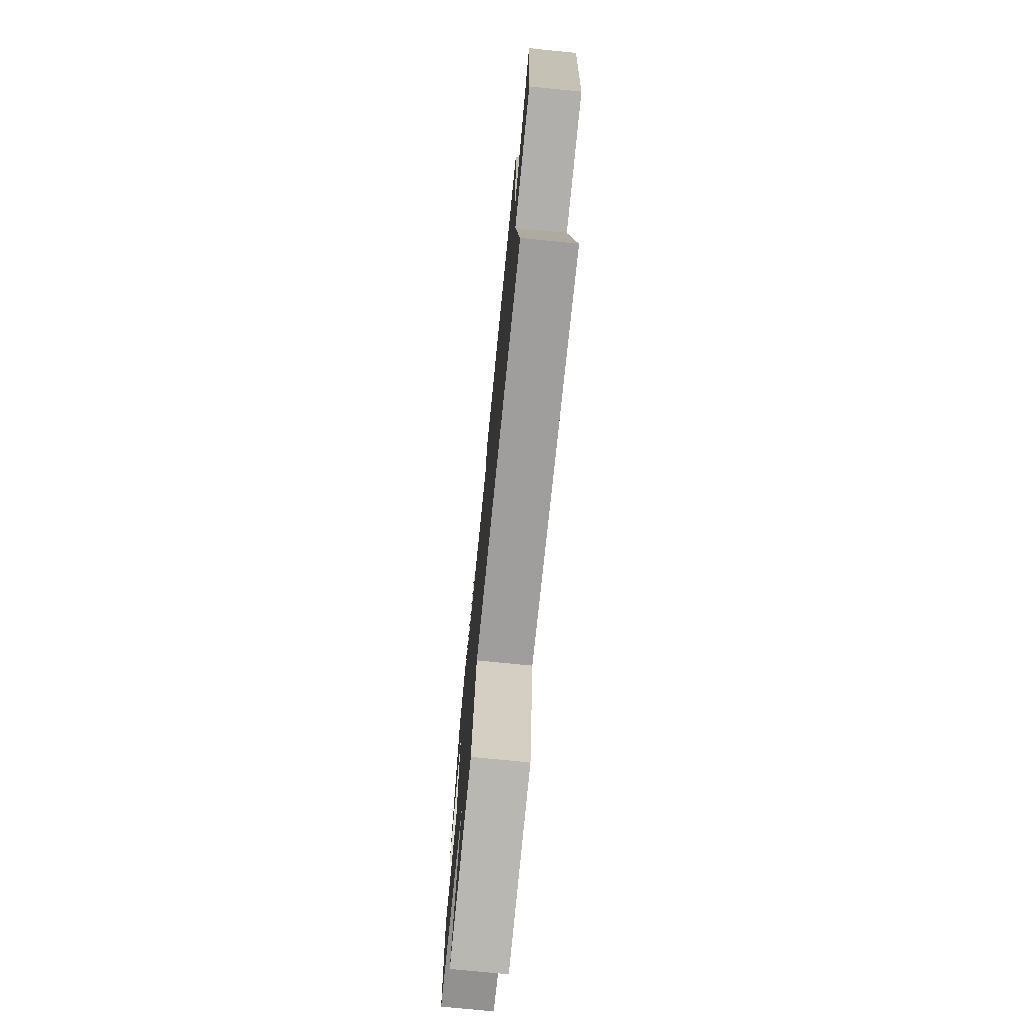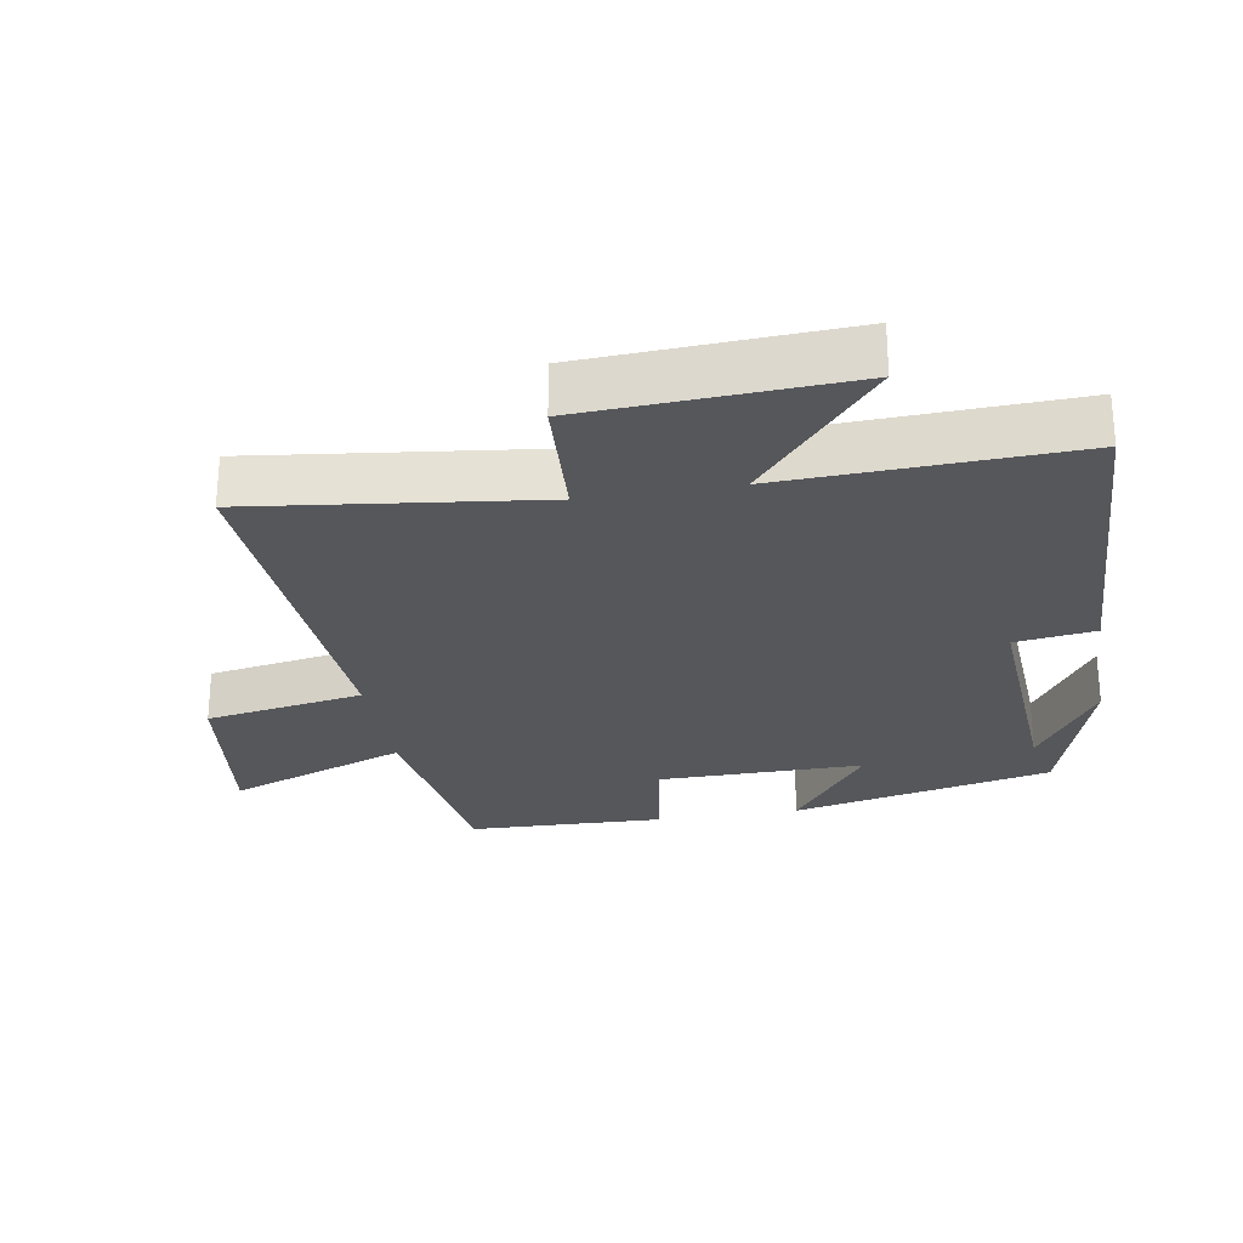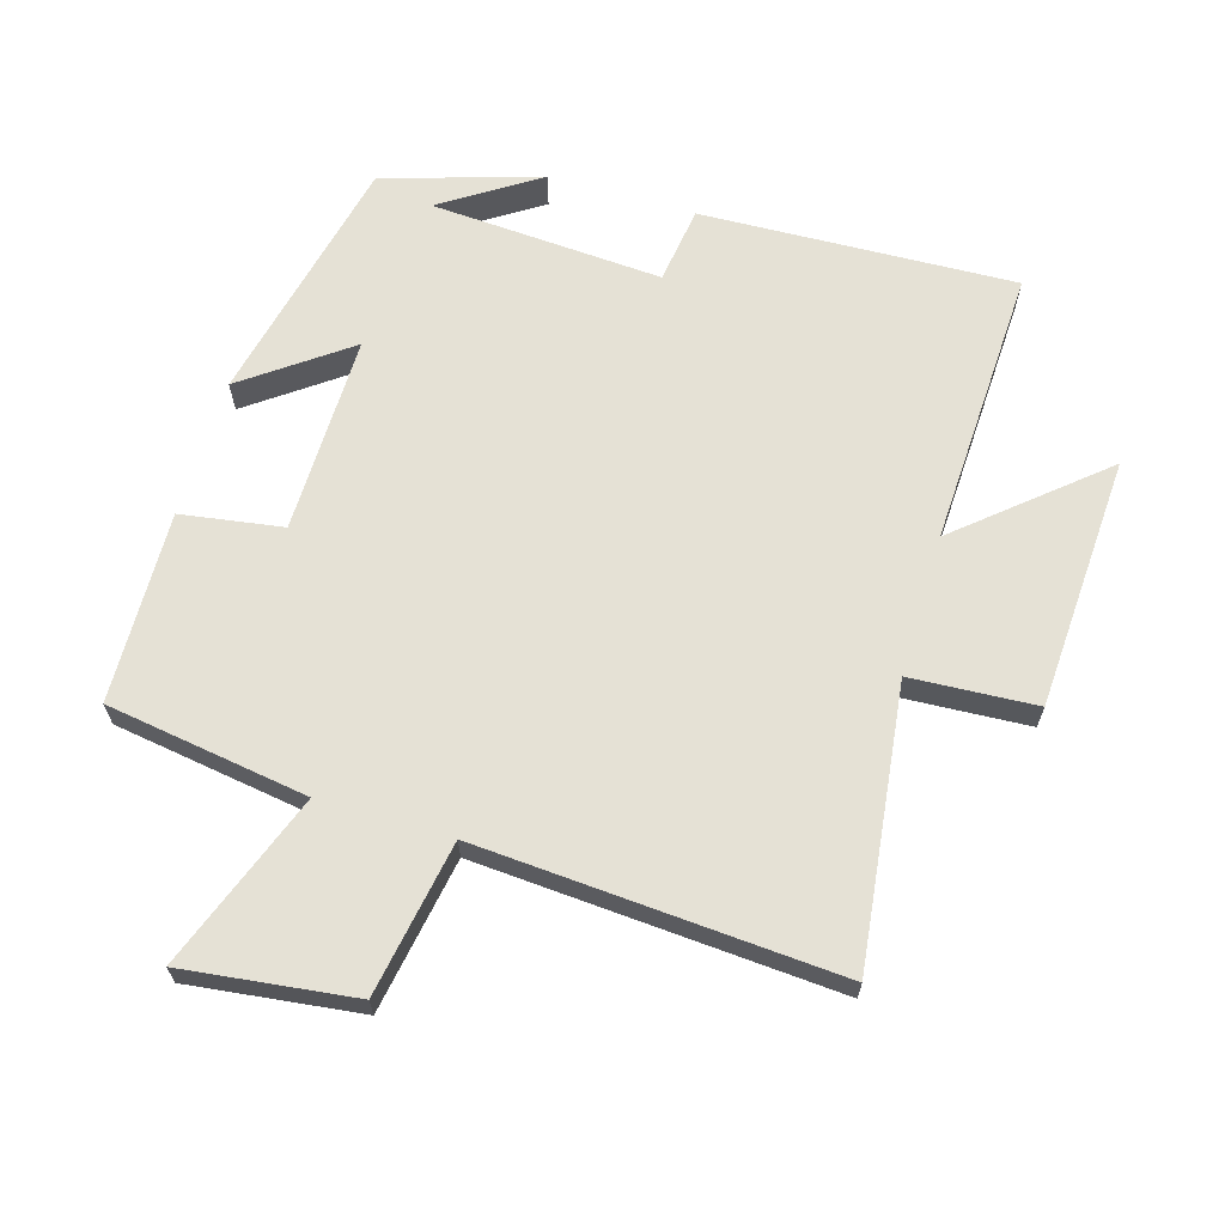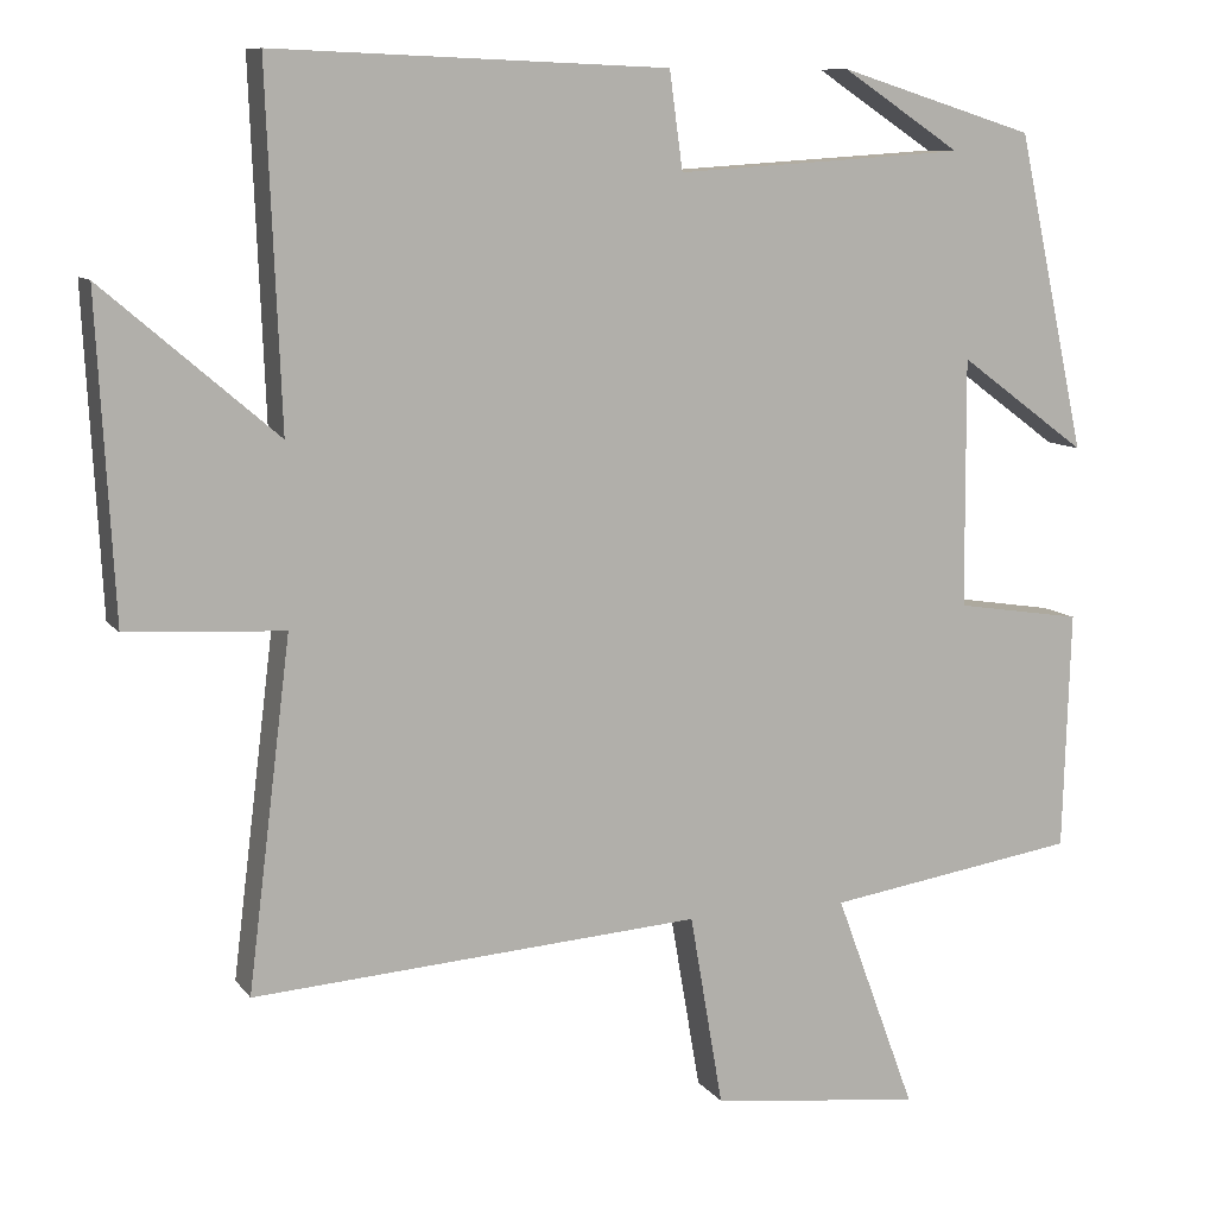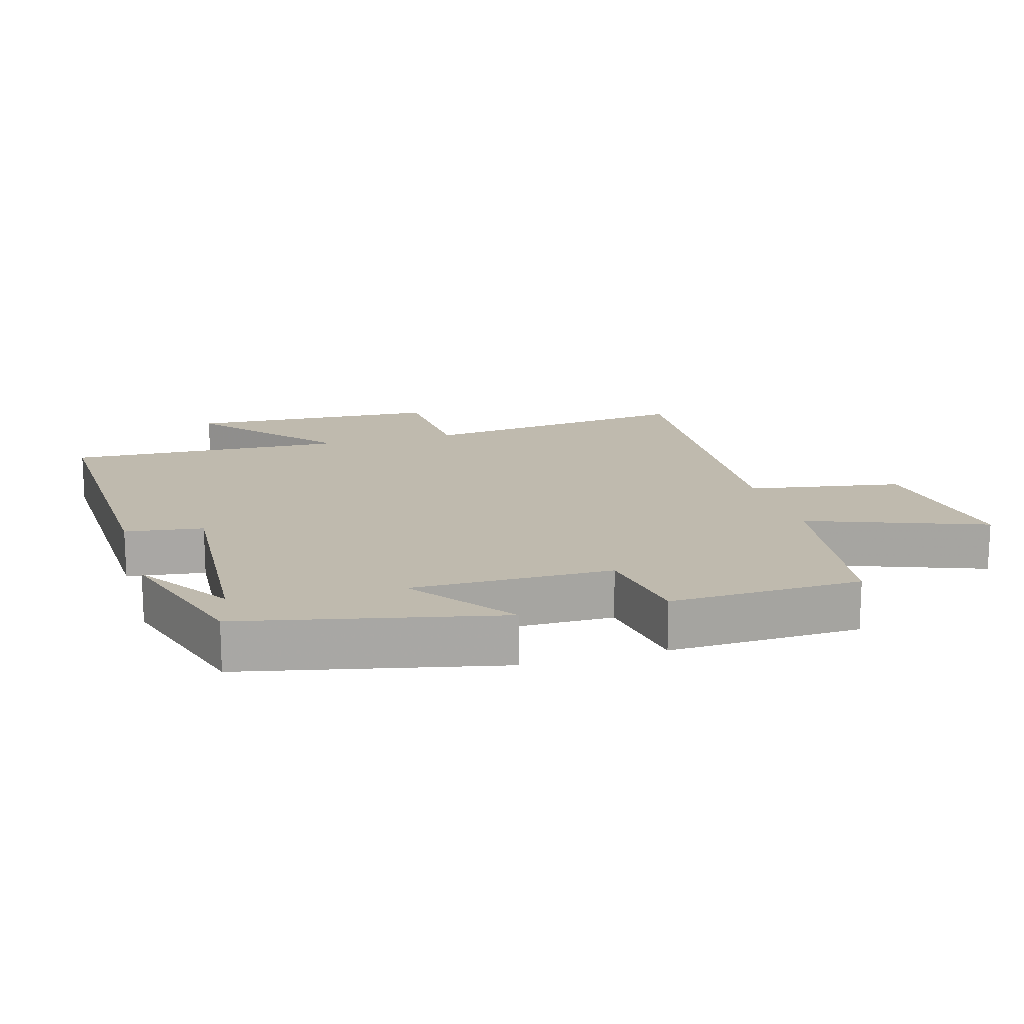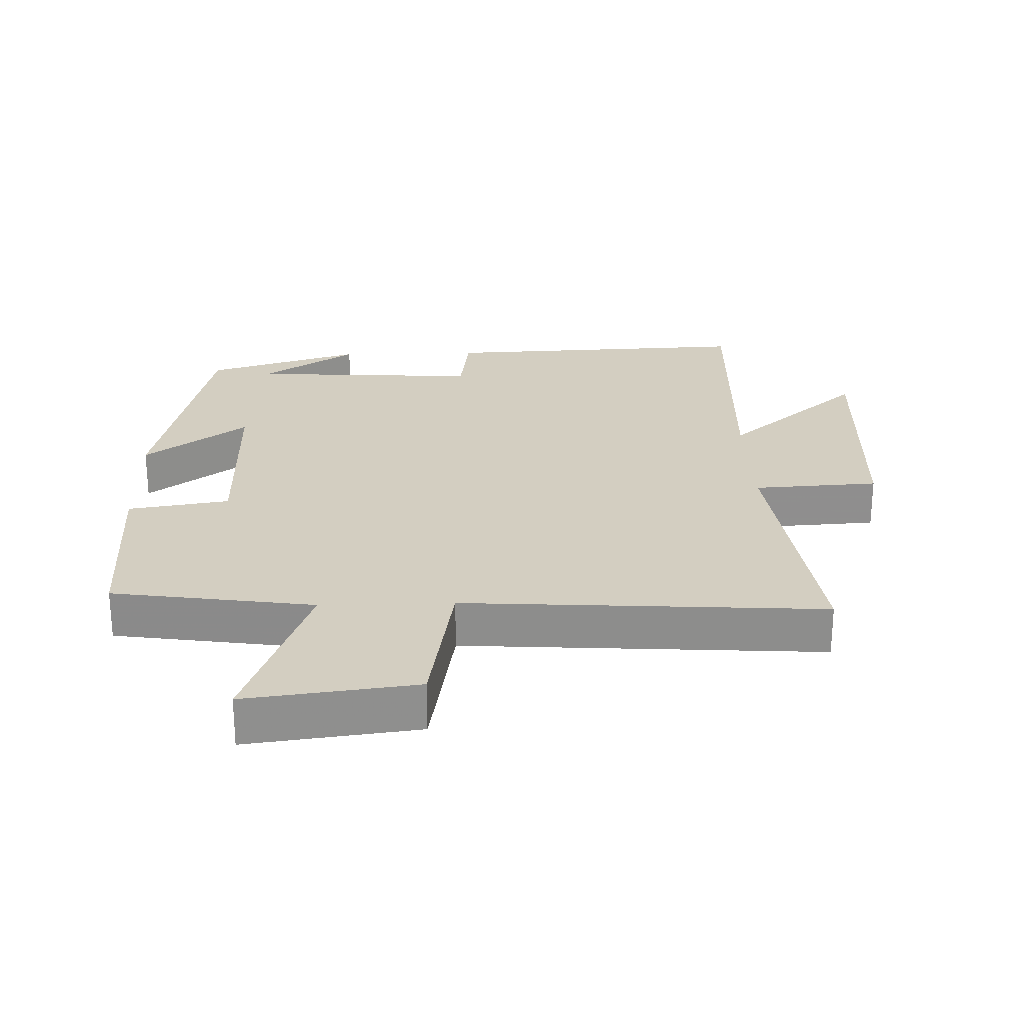
<metadata>
{"format":"obj","ext":"obj","renderer":"f3d","projection":"perspective","resolution":1024,"background":"white","views":[{"elev":-74.7,"azim":-95.7,"up":"+Z"},{"elev":-26.7,"azim":-80.4,"up":"+Y"},{"elev":65.1,"azim":-163.4,"up":"+Y"},{"elev":9.8,"azim":-21.3,"up":"+Z"},{"elev":15.7,"azim":73.8,"up":"+Y"},{"elev":25.3,"azim":178.2,"up":"+Y"}]}
</metadata>
<code>
v 0.416 0.07 0.426
v 0.5 0.07 0.044
v 0.345 0.07 0.158
v 0.347 0.07 -0.142
v 0.5 0.07 -0.166
v 0.491 0.07 -0.454
v 0.187 0.07 -0.5
v 0.285 0.07 -0.764
v 0.029 0.07 -0.732
v -0.011 0.07 -0.5
v -0.552 0.07 -0.536
v -0.5 0.07 -0.118
v -0.689 0.07 -0.107
v -0.709 0.07 0.275
v -0.5 0.07 0.096
v -0.517 0.07 0.519
v -0.043 0.07 0.5
v -0.027 0.07 0.383
v 0.323 0.07 0.405
v 0.179 0.07 0.5
v 0.416 0 0.426
v 0.5 0 0.044
v 0.345 0 0.158
v 0.347 0 -0.142
v 0.5 0 -0.166
v 0.491 0 -0.454
v 0.187 0 -0.5
v 0.285 0 -0.764
v 0.029 0 -0.732
v -0.011 0 -0.5
v -0.552 0 -0.536
v -0.5 0 -0.118
v -0.689 0 -0.107
v -0.709 0 0.275
v -0.5 0 0.096
v -0.517 0 0.519
v -0.043 0 0.5
v -0.027 0 0.383
v 0.323 0 0.405
v 0.179 0 0.5
f 19 20 1
f 15 16 17 18
f 15 18 19
f 12 13 14 15
f 12 15 19 1
f 10 11 12 1
f 7 8 9 10
f 6 7 10
f 5 6 10
f 4 5 10
f 3 4 10
f 1 2 3
f 1 3 10
f 21 40 39
f 38 37 36 35
f 39 38 35
f 35 34 33 32
f 21 39 35 32
f 21 32 31 30
f 30 29 28 27
f 30 27 26
f 30 26 25
f 30 25 24
f 30 24 23
f 23 22 21
f 30 23 21
f 1 21 22 2
f 2 22 23 3
f 3 23 24 4
f 4 24 25 5
f 5 25 26 6
f 6 26 27 7
f 7 27 28 8
f 8 28 29 9
f 9 29 30 10
f 10 30 31 11
f 11 31 32 12
f 12 32 33 13
f 13 33 34 14
f 14 34 35 15
f 15 35 36 16
f 16 36 37 17
f 17 37 38 18
f 18 38 39 19
f 19 39 40 20
f 20 40 21 1

</code>
